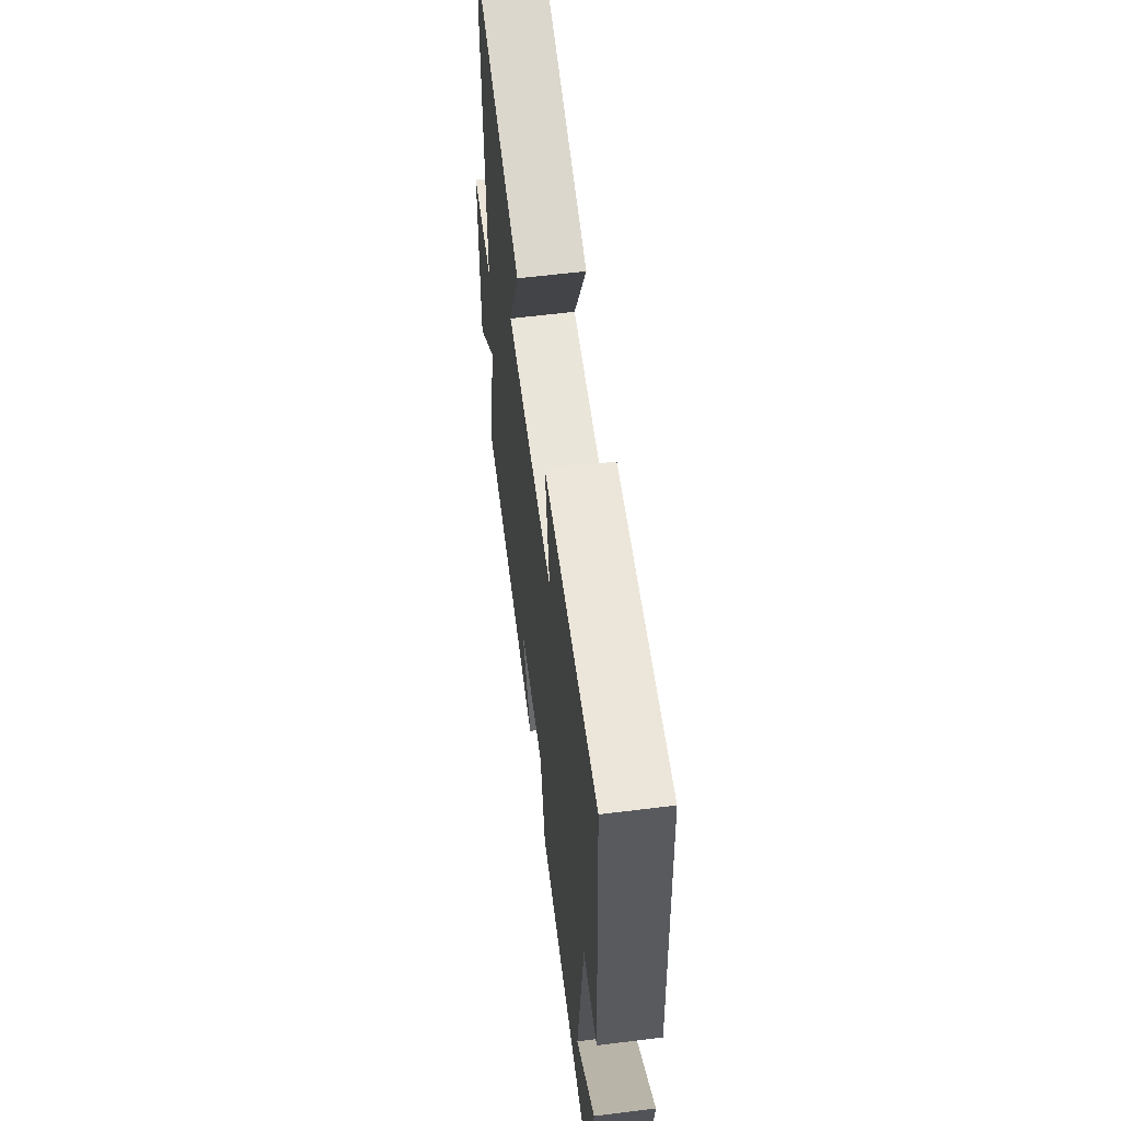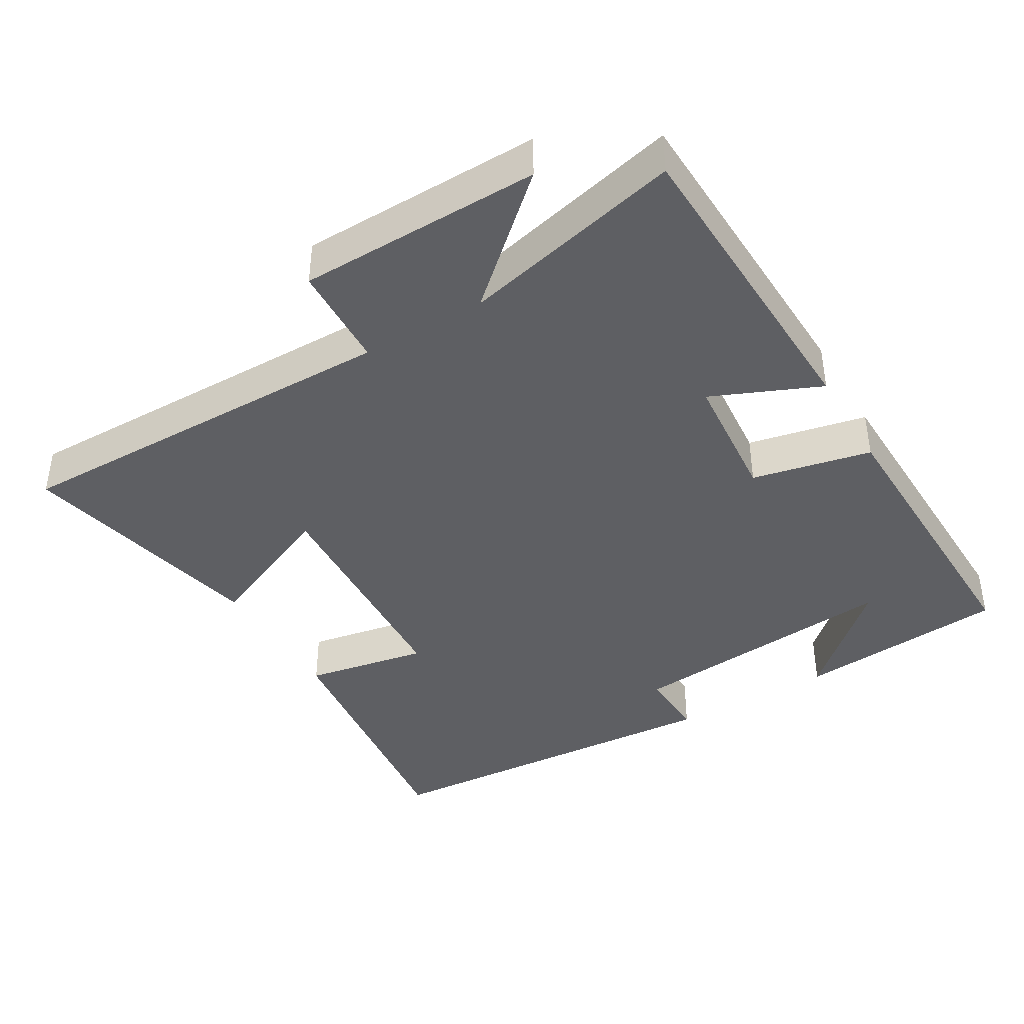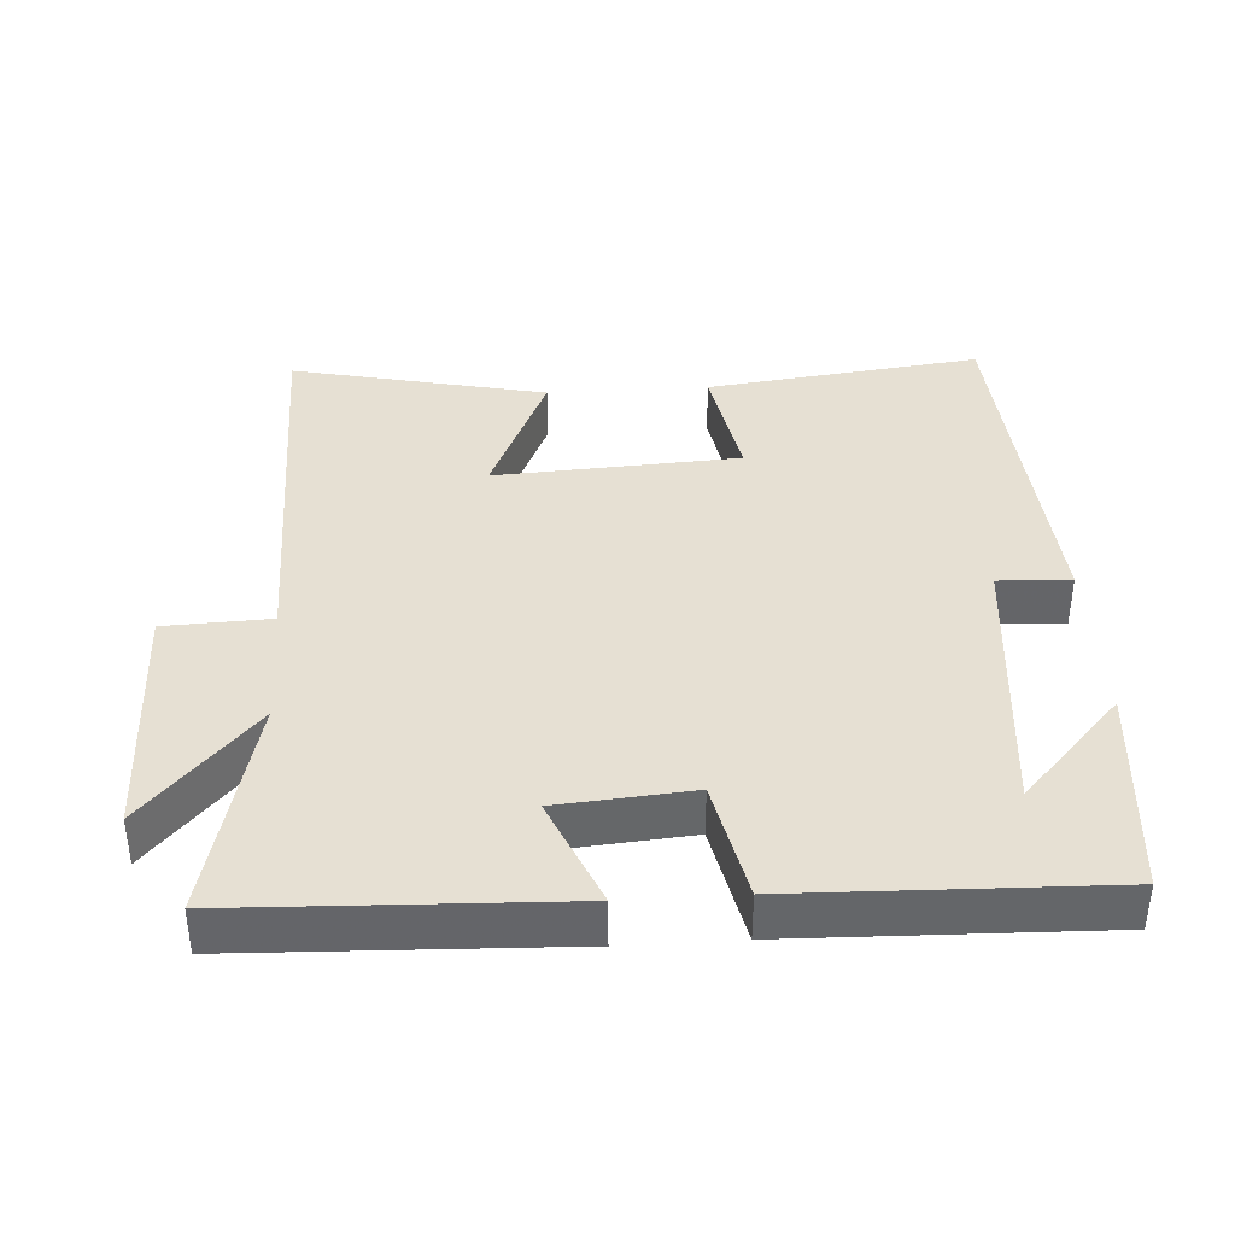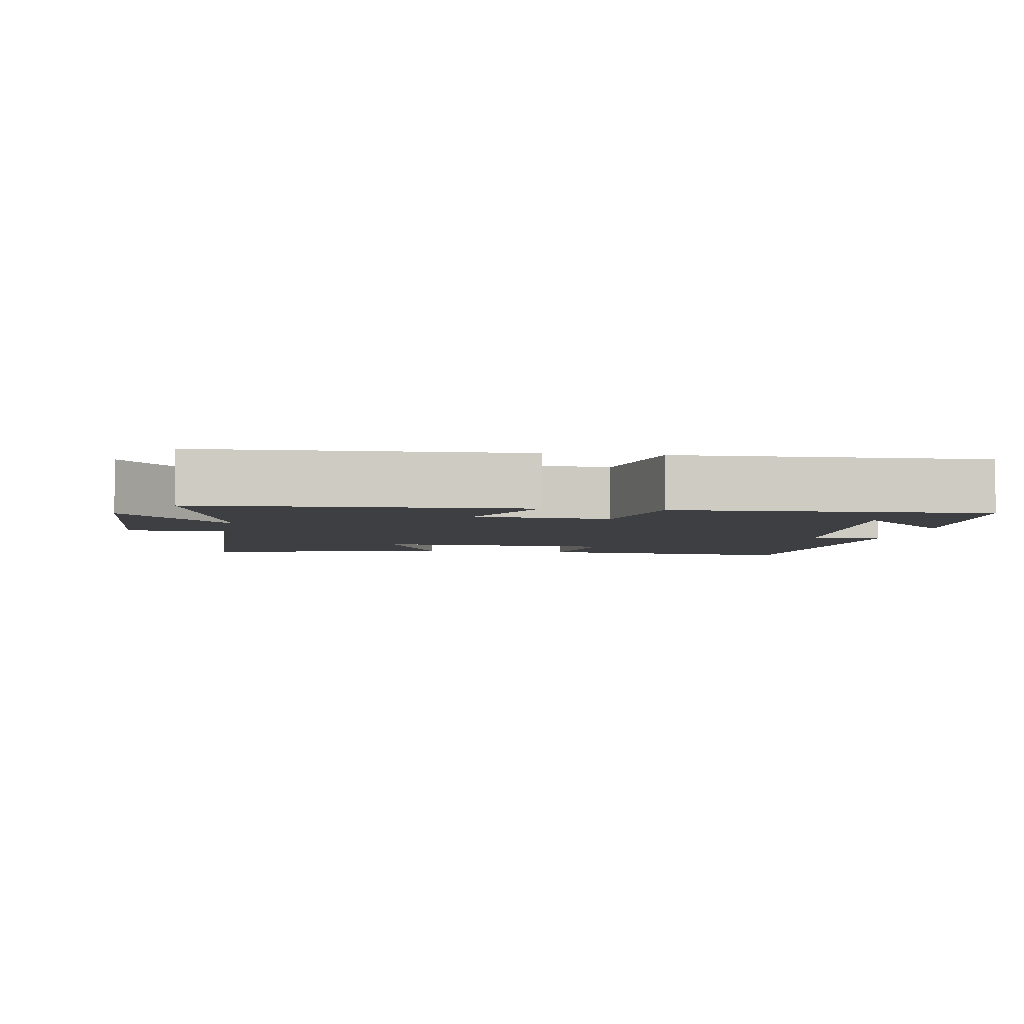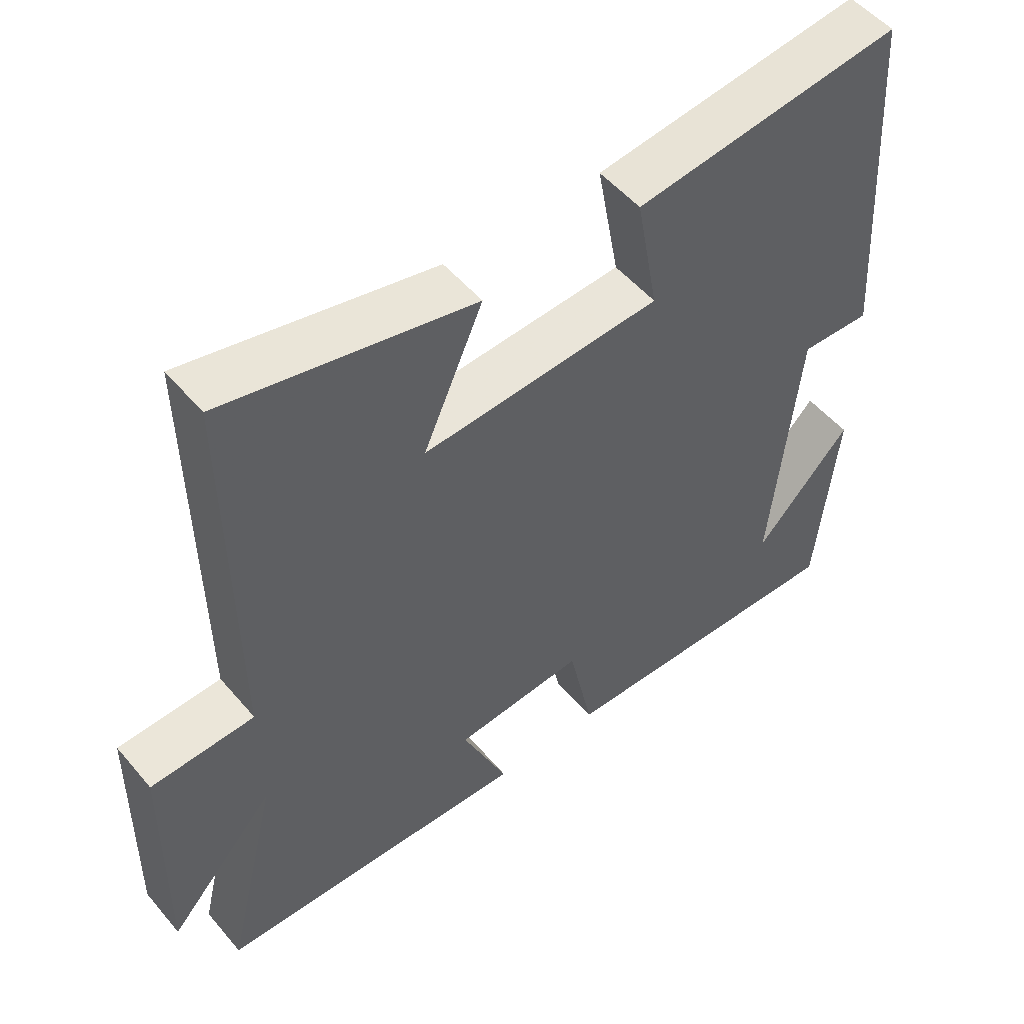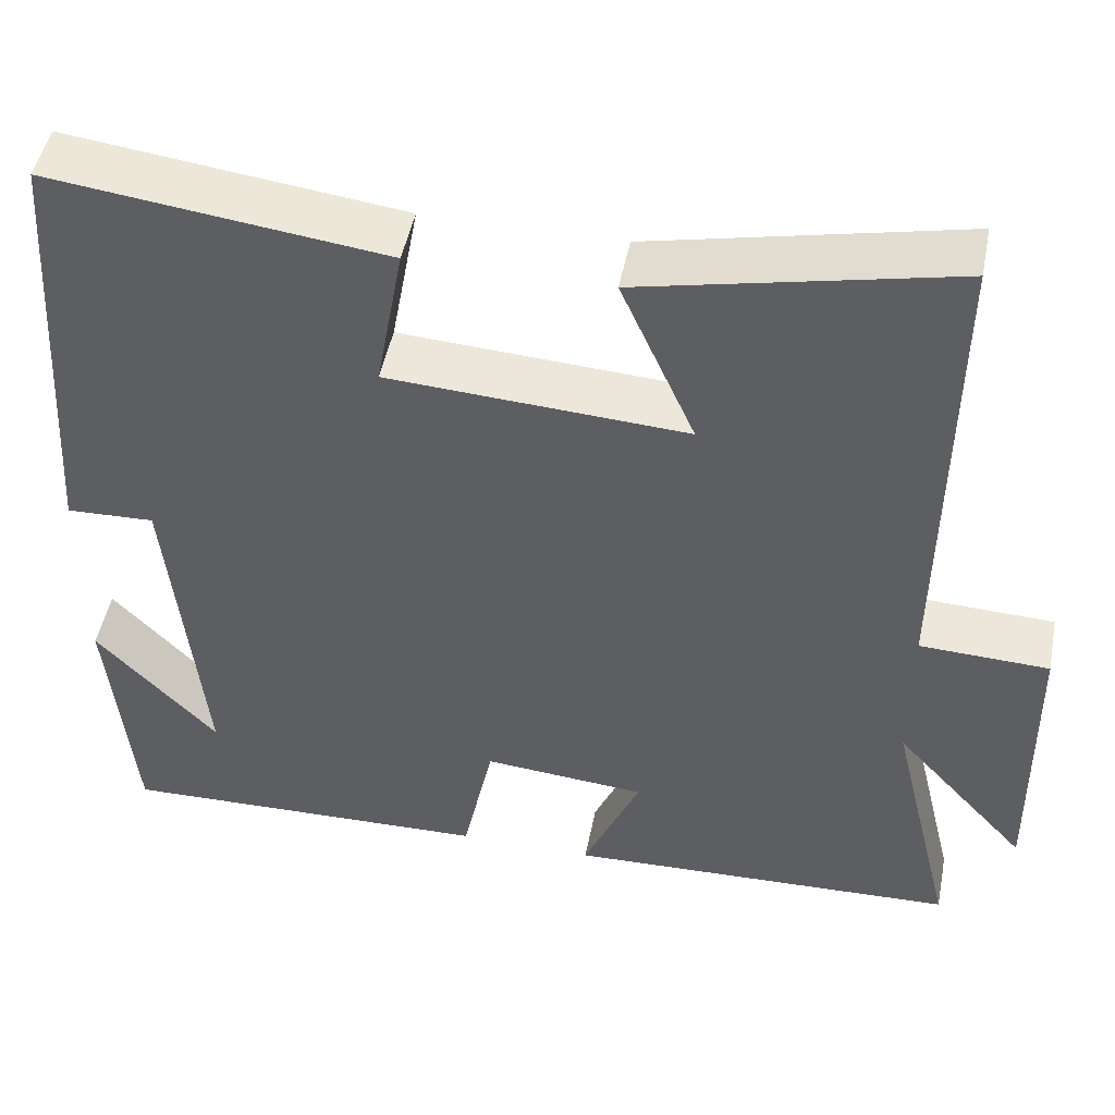
<metadata>
{"format":"obj","ext":"obj","renderer":"f3d","projection":"perspective","resolution":1024,"background":"white","views":[{"elev":60.8,"azim":-97.2,"up":"+Z"},{"elev":-40.9,"azim":120.5,"up":"+Y"},{"elev":38.5,"azim":176.4,"up":"+Y"},{"elev":-4.2,"azim":171.3,"up":"+Y"},{"elev":52.2,"azim":141.0,"up":"+Z"},{"elev":48.6,"azim":11.1,"up":"+Z"}]}
</metadata>
<code>
v 0.505 0.07 0.579
v 0.5 0.07 0.014
v 0.649 0.07 0.008
v 0.655 0.07 -0.338
v 0.5 0.07 -0.166
v 0.576 0.07 -0.483
v 0.121 0.07 -0.5
v 0.187 0.07 -0.346
v -0.001 0.07 -0.33
v -0.037 0.07 -0.5
v -0.472 0.07 -0.512
v -0.5 0.07 -0.21
v -0.36 0.07 -0.36
v -0.398 0.07 0.034
v -0.5 0.07 0.03
v -0.466 0.07 0.548
v -0.079 0.07 0.5
v -0.111 0.07 0.324
v 0.233 0.07 0.304
v 0.147 0.07 0.5
v 0.505 0 0.579
v 0.5 0 0.014
v 0.649 0 0.008
v 0.655 0 -0.338
v 0.5 0 -0.166
v 0.576 0 -0.483
v 0.121 0 -0.5
v 0.187 0 -0.346
v -0.001 0 -0.33
v -0.037 0 -0.5
v -0.472 0 -0.512
v -0.5 0 -0.21
v -0.36 0 -0.36
v -0.398 0 0.034
v -0.5 0 0.03
v -0.466 0 0.548
v -0.079 0 0.5
v -0.111 0 0.324
v 0.233 0 0.304
v 0.147 0 0.5
f 19 20 1 2
f 18 19 2
f 16 17 18
f 15 16 18
f 14 15 18
f 13 14 18 2
f 11 12 13
f 9 10 11 13
f 9 13 2 3
f 8 9 3
f 5 6 7 8
f 5 8 3
f 3 4 5
f 22 21 40 39
f 22 39 38
f 38 37 36
f 38 36 35
f 38 35 34
f 22 38 34 33
f 33 32 31
f 33 31 30 29
f 23 22 33 29
f 23 29 28
f 28 27 26 25
f 23 28 25
f 25 24 23
f 1 21 22 2
f 2 22 23 3
f 3 23 24 4
f 4 24 25 5
f 5 25 26 6
f 6 26 27 7
f 7 27 28 8
f 8 28 29 9
f 9 29 30 10
f 10 30 31 11
f 11 31 32 12
f 12 32 33 13
f 13 33 34 14
f 14 34 35 15
f 15 35 36 16
f 16 36 37 17
f 17 37 38 18
f 18 38 39 19
f 19 39 40 20
f 20 40 21 1

</code>
